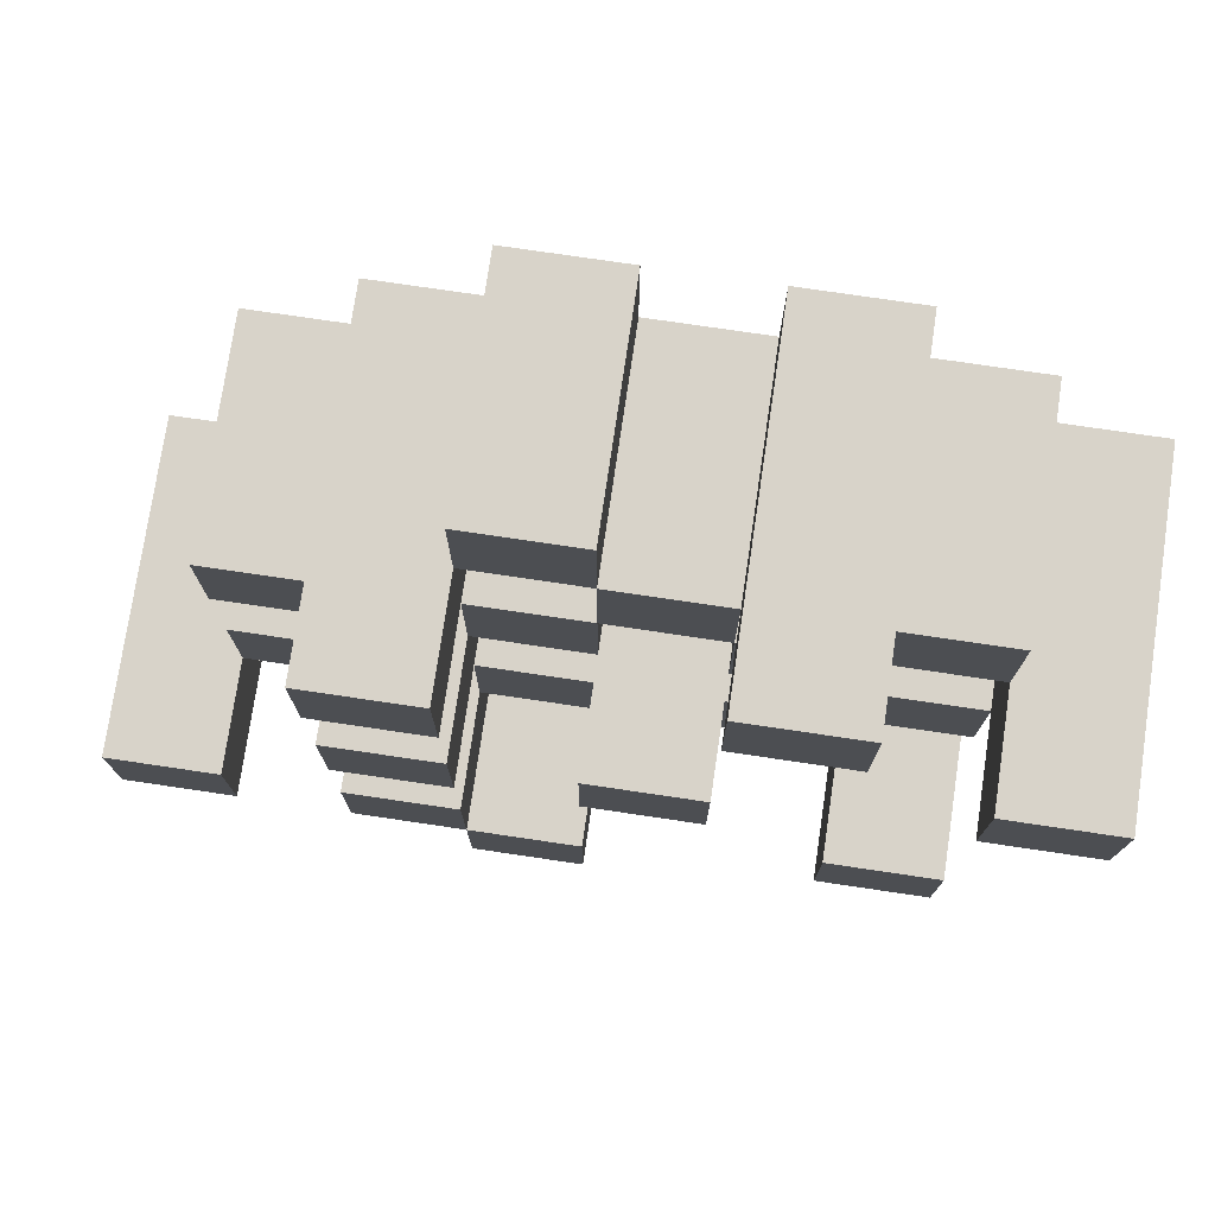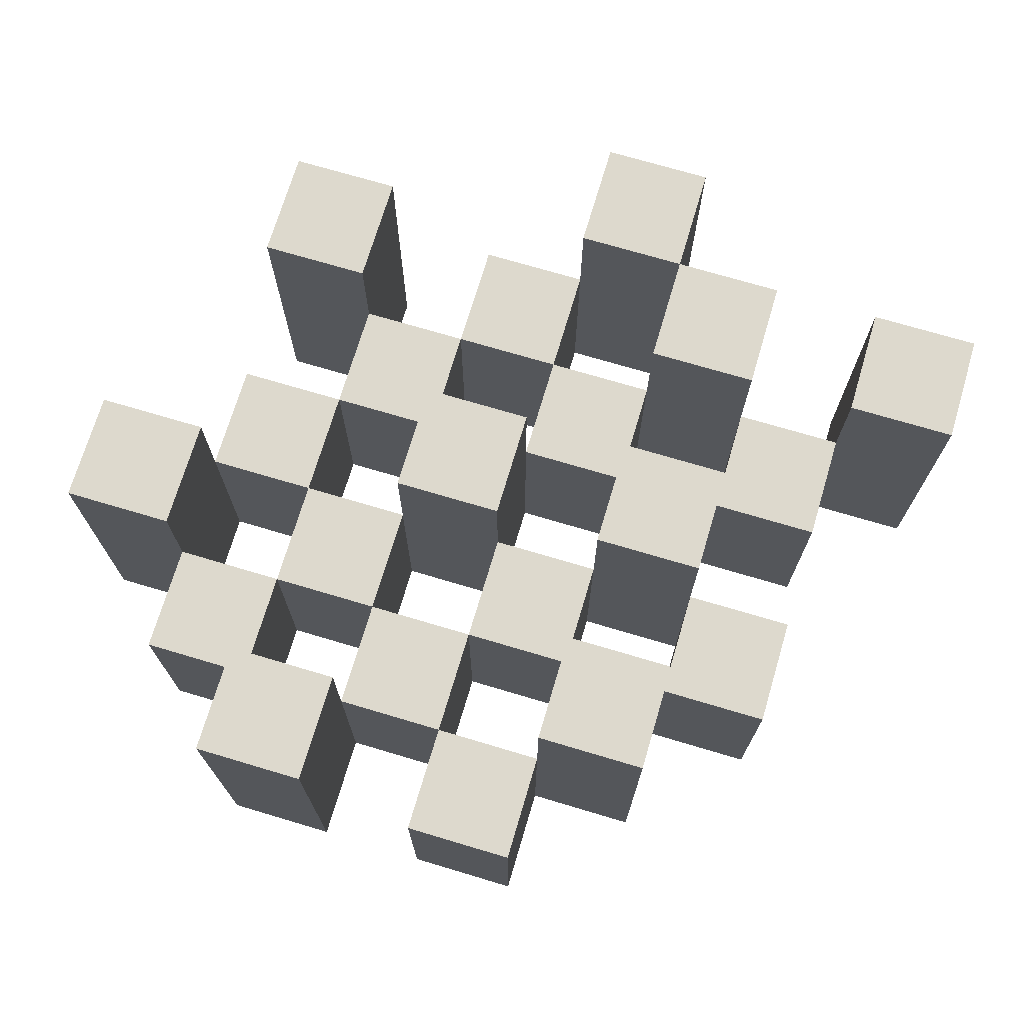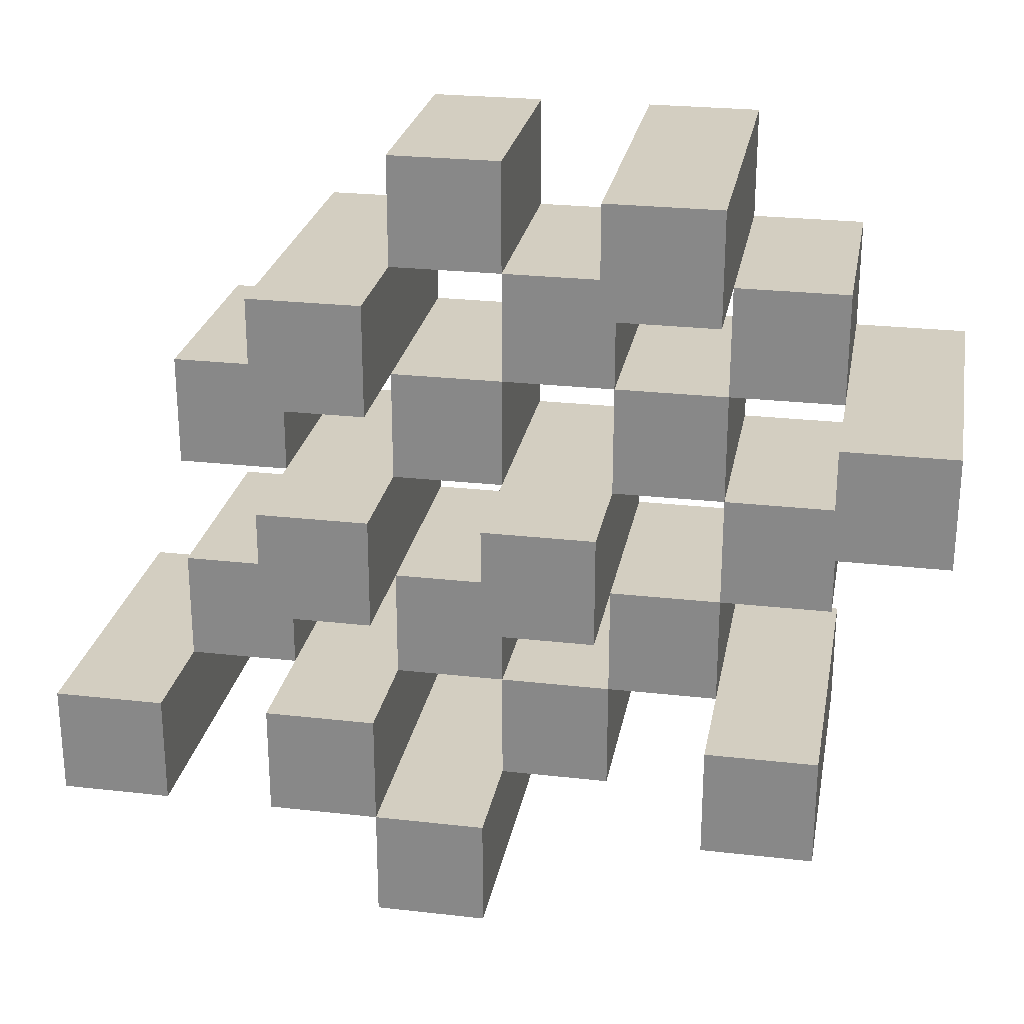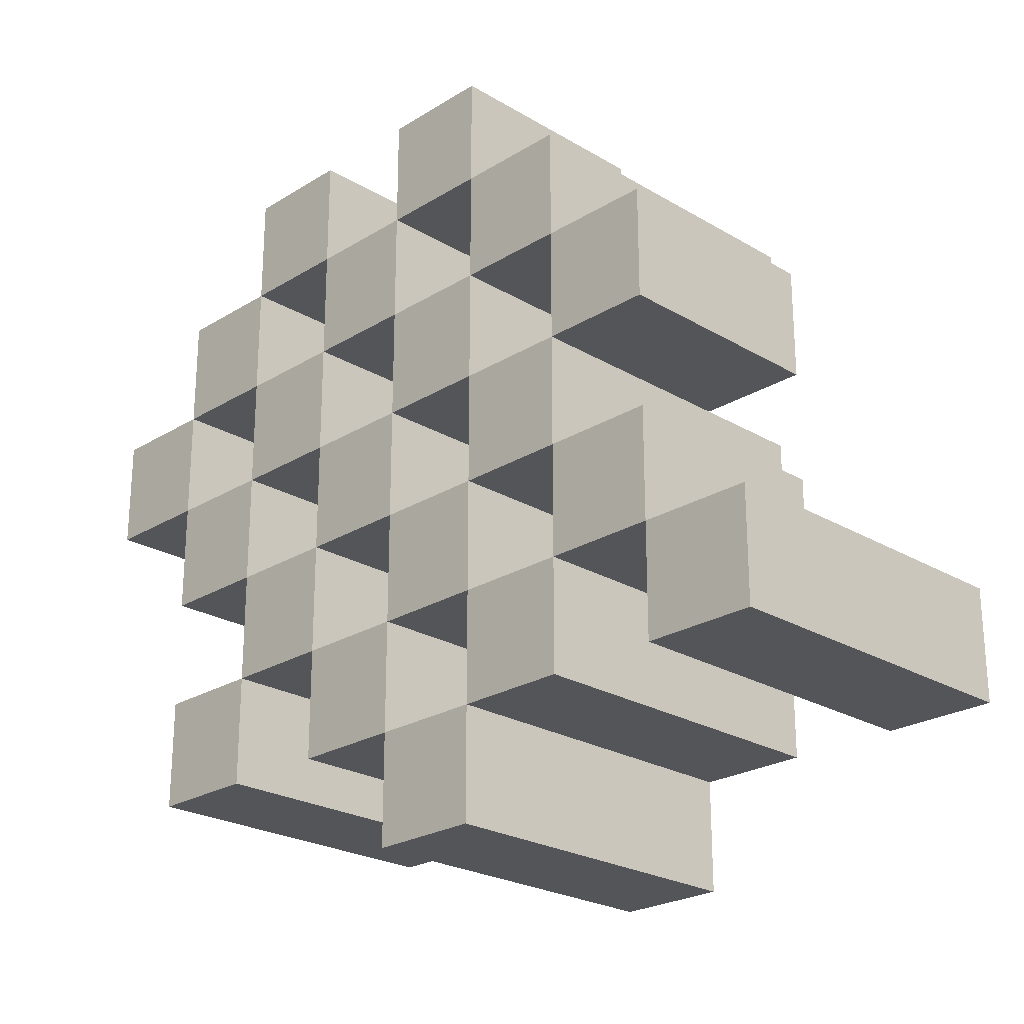
<metadata>
{"format":"obj","ext":"obj","renderer":"f3d","projection":"perspective","resolution":1024,"background":"white","views":[{"elev":75.9,"azim":-171.6,"up":"+Z"},{"elev":72.0,"azim":16.6,"up":"+Y"},{"elev":25.3,"azim":-169.6,"up":"+Z"},{"elev":-24.1,"azim":45.5,"up":"+Z"}]}
</metadata>
<code>
o
v 13.4 0.9 5.8
v 13.4 0.9 5.7
v 13.4 1.2 5.8
v 13.4 1.2 5.7
v 13.5 0.9 5.9
v 13.5 0.9 5.8
v 13.5 0.9 5.7
v 13.5 0.9 5.6
v 13.5 0.9 5.5
v 13.5 0.9 5.4
v 13.5 1.1 5.9
v 13.5 1.1 5.8
v 13.5 1.1 5.7
v 13.5 1.1 5.6
v 13.5 1.2 5.5
v 13.5 1.2 5.4
v 13.6 0.9 6
v 13.6 0.9 5.9
v 13.6 0.9 5.8
v 13.6 0.9 5.7
v 13.6 0.9 5.6
v 13.6 0.9 5.5
v 13.6 1.1 5.9
v 13.6 1.1 5.8
v 13.6 1.1 5.7
v 13.6 1.1 5.6
v 13.6 1.1 5.5
v 13.6 1.2 6
v 13.6 1.2 5.9
v 13.7 0.9 5.9
v 13.7 0.9 5.8
v 13.7 0.9 5.7
v 13.7 0.9 5.6
v 13.7 0.9 5.5
v 13.7 0.9 5.4
v 13.7 1.1 5.9
v 13.7 1.1 5.8
v 13.7 1.1 5.7
v 13.7 1.1 5.6
v 13.7 1.1 5.5
v 13.7 1.1 5.4
v 13.7 1.2 5.7
v 13.7 1.2 5.6
v 13.8 0.9 6
v 13.8 0.9 5.9
v 13.8 0.9 5.8
v 13.8 0.9 5.7
v 13.8 0.9 5.6
v 13.8 0.9 5.5
v 13.8 0.9 5.4
v 13.8 0.9 5.3
v 13.8 1.1 6
v 13.8 1.1 5.9
v 13.8 1.1 5.8
v 13.8 1.1 5.7
v 13.8 1.1 5.6
v 13.8 1.1 5.5
v 13.8 1.1 5.4
v 13.8 1.2 5.4
v 13.8 1.2 5.3
v 13.9 0.9 5.9
v 13.9 0.9 5.8
v 13.9 0.9 5.7
v 13.9 0.9 5.6
v 13.9 0.9 5.5
v 13.9 0.9 5.4
v 13.9 1.1 5.9
v 13.9 1.1 5.8
v 13.9 1.1 5.7
v 13.9 1.1 5.6
v 13.9 1.1 5.5
v 13.9 1.2 5.9
v 13.9 1.2 5.8
v 13.9 1.2 5.7
v 13.9 1.2 5.6
v 13.9 1.2 5.5
v 13.9 1.2 5.4
v 14 0.9 5.8
v 14 0.9 5.7
v 14 0.9 5.6
v 14 0.9 5.5
v 14 1.1 5.8
v 14 1.1 5.7
v 14 1.1 5.6
v 14 1.1 5.5
v 14.1 0.9 5.5
v 14.1 0.9 5.4
v 14.1 1.1 5.5
v 14.1 1.2 5.5
v 14.1 1.2 5.4
v 13.5 0.9 5.8
v 13.5 0.9 5.7
v 13.5 1.1 5.8
v 13.5 1.1 5.7
v 13.5 1.2 5.8
v 13.5 1.2 5.7
v 13.6 0.9 5.9
v 13.6 0.9 5.8
v 13.6 0.9 5.7
v 13.6 0.9 5.6
v 13.6 0.9 5.5
v 13.6 0.9 5.4
v 13.6 1.1 5.9
v 13.6 1.1 5.8
v 13.6 1.1 5.7
v 13.6 1.1 5.6
v 13.6 1.1 5.5
v 13.6 1.2 5.5
v 13.6 1.2 5.4
v 13.7 0.9 6
v 13.7 0.9 5.9
v 13.7 0.9 5.8
v 13.7 0.9 5.7
v 13.7 0.9 5.6
v 13.7 0.9 5.5
v 13.7 1.1 5.9
v 13.7 1.1 5.8
v 13.7 1.1 5.7
v 13.7 1.1 5.6
v 13.7 1.1 5.5
v 13.7 1.2 6
v 13.7 1.2 5.9
v 13.8 0.9 5.9
v 13.8 0.9 5.8
v 13.8 0.9 5.7
v 13.8 0.9 5.6
v 13.8 0.9 5.5
v 13.8 0.9 5.4
v 13.8 1.1 5.9
v 13.8 1.1 5.8
v 13.8 1.1 5.7
v 13.8 1.1 5.6
v 13.8 1.1 5.5
v 13.8 1.1 5.4
v 13.8 1.2 5.7
v 13.8 1.2 5.6
v 13.9 0.9 6
v 13.9 0.9 5.9
v 13.9 0.9 5.8
v 13.9 0.9 5.7
v 13.9 0.9 5.6
v 13.9 0.9 5.5
v 13.9 0.9 5.4
v 13.9 0.9 5.3
v 13.9 1.1 6
v 13.9 1.1 5.9
v 13.9 1.1 5.8
v 13.9 1.1 5.7
v 13.9 1.1 5.6
v 13.9 1.1 5.5
v 13.9 1.2 5.4
v 13.9 1.2 5.3
v 14 0.9 5.9
v 14 0.9 5.8
v 14 0.9 5.7
v 14 0.9 5.6
v 14 0.9 5.5
v 14 0.9 5.4
v 14 1.1 5.8
v 14 1.1 5.7
v 14 1.1 5.6
v 14 1.1 5.5
v 14 1.2 5.9
v 14 1.2 5.8
v 14 1.2 5.7
v 14 1.2 5.6
v 14 1.2 5.5
v 14 1.2 5.4
v 14.1 0.9 5.8
v 14.1 0.9 5.7
v 14.1 0.9 5.6
v 14.1 0.9 5.5
v 14.1 1.1 5.8
v 14.1 1.1 5.7
v 14.1 1.1 5.6
v 14.1 1.1 5.5
v 14.2 0.9 5.5
v 14.2 0.9 5.4
v 14.2 1.2 5.5
v 14.2 1.2 5.4
v 13.6 0.9 6
v 13.6 1.2 6
v 13.7 0.9 6
v 13.7 1.2 6
v 13.8 0.9 6
v 13.8 1.1 6
v 13.9 0.9 6
v 13.9 1.1 6
v 13.5 0.9 5.9
v 13.5 1.1 5.9
v 13.6 0.9 5.9
v 13.6 1.1 5.9
v 13.7 0.9 5.9
v 13.7 1.1 5.9
v 13.8 0.9 5.9
v 13.8 1.1 5.9
v 13.9 0.9 5.9
v 13.9 1.1 5.9
v 13.9 1.2 5.9
v 14 0.9 5.9
v 14 1.2 5.9
v 13.4 0.9 5.8
v 13.4 1.2 5.8
v 13.5 0.9 5.8
v 13.5 1.1 5.8
v 13.5 1.2 5.8
v 13.6 0.9 5.8
v 13.6 1.1 5.8
v 13.7 0.9 5.8
v 13.7 1.1 5.8
v 13.8 0.9 5.8
v 13.8 1.1 5.8
v 13.9 0.9 5.8
v 13.9 1.1 5.8
v 14 0.9 5.8
v 14 1.1 5.8
v 14.1 0.9 5.8
v 14.1 1.1 5.8
v 13.5 0.9 5.7
v 13.5 1.1 5.7
v 13.6 0.9 5.7
v 13.6 1.1 5.7
v 13.7 0.9 5.7
v 13.7 1.1 5.7
v 13.7 1.2 5.7
v 13.8 0.9 5.7
v 13.8 1.1 5.7
v 13.8 1.2 5.7
v 13.9 0.9 5.7
v 13.9 1.1 5.7
v 13.9 1.2 5.7
v 14 0.9 5.7
v 14 1.1 5.7
v 14 1.2 5.7
v 13.6 0.9 5.6
v 13.6 1.1 5.6
v 13.7 0.9 5.6
v 13.7 1.1 5.6
v 13.8 0.9 5.6
v 13.8 1.1 5.6
v 13.9 0.9 5.6
v 13.9 1.1 5.6
v 14 0.9 5.6
v 14 1.1 5.6
v 14.1 0.9 5.6
v 14.1 1.1 5.6
v 13.5 0.9 5.5
v 13.5 1.2 5.5
v 13.6 0.9 5.5
v 13.6 1.1 5.5
v 13.6 1.2 5.5
v 13.7 0.9 5.5
v 13.7 1.1 5.5
v 13.8 0.9 5.5
v 13.8 1.1 5.5
v 13.9 0.9 5.5
v 13.9 1.1 5.5
v 13.9 1.2 5.5
v 14 0.9 5.5
v 14 1.1 5.5
v 14 1.2 5.5
v 14.1 0.9 5.5
v 14.1 1.1 5.5
v 14.1 1.2 5.5
v 14.2 0.9 5.5
v 14.2 1.2 5.5
v 13.8 0.9 5.4
v 13.8 1.1 5.4
v 13.8 1.2 5.4
v 13.9 0.9 5.4
v 13.9 1.2 5.4
v 13.6 0.9 5.9
v 13.6 1.1 5.9
v 13.6 1.2 5.9
v 13.7 0.9 5.9
v 13.7 1.1 5.9
v 13.7 1.2 5.9
v 13.8 0.9 5.9
v 13.8 1.1 5.9
v 13.9 0.9 5.9
v 13.9 1.1 5.9
v 13.5 0.9 5.8
v 13.5 1.1 5.8
v 13.6 0.9 5.8
v 13.6 1.1 5.8
v 13.7 0.9 5.8
v 13.7 1.1 5.8
v 13.8 0.9 5.8
v 13.8 1.1 5.8
v 13.9 0.9 5.8
v 13.9 1.1 5.8
v 13.9 1.2 5.8
v 14 0.9 5.8
v 14 1.1 5.8
v 14 1.2 5.8
v 13.4 0.9 5.7
v 13.4 1.2 5.7
v 13.5 0.9 5.7
v 13.5 1.1 5.7
v 13.5 1.2 5.7
v 13.6 0.9 5.7
v 13.6 1.1 5.7
v 13.7 0.9 5.7
v 13.7 1.1 5.7
v 13.8 0.9 5.7
v 13.8 1.1 5.7
v 13.9 0.9 5.7
v 13.9 1.1 5.7
v 14 0.9 5.7
v 14 1.1 5.7
v 14.1 0.9 5.7
v 14.1 1.1 5.7
v 13.5 0.9 5.6
v 13.5 1.1 5.6
v 13.6 0.9 5.6
v 13.6 1.1 5.6
v 13.7 0.9 5.6
v 13.7 1.1 5.6
v 13.7 1.2 5.6
v 13.8 0.9 5.6
v 13.8 1.1 5.6
v 13.8 1.2 5.6
v 13.9 0.9 5.6
v 13.9 1.1 5.6
v 13.9 1.2 5.6
v 14 0.9 5.6
v 14 1.1 5.6
v 14 1.2 5.6
v 13.6 0.9 5.5
v 13.6 1.1 5.5
v 13.7 0.9 5.5
v 13.7 1.1 5.5
v 13.8 0.9 5.5
v 13.8 1.1 5.5
v 13.9 0.9 5.5
v 13.9 1.1 5.5
v 14 0.9 5.5
v 14 1.1 5.5
v 14.1 0.9 5.5
v 14.1 1.1 5.5
v 13.5 0.9 5.4
v 13.5 1.2 5.4
v 13.6 0.9 5.4
v 13.6 1.2 5.4
v 13.7 0.9 5.4
v 13.7 1.1 5.4
v 13.8 0.9 5.4
v 13.8 1.1 5.4
v 13.9 0.9 5.4
v 13.9 1.2 5.4
v 14 0.9 5.4
v 14 1.2 5.4
v 14.1 0.9 5.4
v 14.1 1.2 5.4
v 14.2 0.9 5.4
v 14.2 1.2 5.4
v 13.8 0.9 5.3
v 13.8 1.2 5.3
v 13.9 0.9 5.3
v 13.9 1.2 5.3
v 13.6 0.9 6
v 13.7 0.9 6
v 13.8 0.9 6
v 13.9 0.9 6
v 13.5 0.9 5.9
v 13.6 0.9 5.9
v 13.7 0.9 5.9
v 13.8 0.9 5.9
v 13.9 0.9 5.9
v 14 0.9 5.9
v 13.4 0.9 5.8
v 13.5 0.9 5.8
v 13.6 0.9 5.8
v 13.7 0.9 5.8
v 13.8 0.9 5.8
v 13.9 0.9 5.8
v 14 0.9 5.8
v 14.1 0.9 5.8
v 13.4 0.9 5.7
v 13.5 0.9 5.7
v 13.6 0.9 5.7
v 13.7 0.9 5.7
v 13.8 0.9 5.7
v 13.9 0.9 5.7
v 14 0.9 5.7
v 14.1 0.9 5.7
v 13.5 0.9 5.6
v 13.6 0.9 5.6
v 13.7 0.9 5.6
v 13.8 0.9 5.6
v 13.9 0.9 5.6
v 14 0.9 5.6
v 14.1 0.9 5.6
v 13.5 0.9 5.5
v 13.6 0.9 5.5
v 13.7 0.9 5.5
v 13.8 0.9 5.5
v 13.9 0.9 5.5
v 14 0.9 5.5
v 14.1 0.9 5.5
v 14.2 0.9 5.5
v 13.5 0.9 5.4
v 13.6 0.9 5.4
v 13.7 0.9 5.4
v 13.8 0.9 5.4
v 13.9 0.9 5.4
v 14 0.9 5.4
v 14.1 0.9 5.4
v 14.2 0.9 5.4
v 13.8 0.9 5.3
v 13.9 0.9 5.3
v 13.8 1.1 6
v 13.9 1.1 6
v 13.5 1.1 5.9
v 13.6 1.1 5.9
v 13.7 1.1 5.9
v 13.8 1.1 5.9
v 13.9 1.1 5.9
v 13.5 1.1 5.8
v 13.6 1.1 5.8
v 13.7 1.1 5.8
v 13.8 1.1 5.8
v 13.9 1.1 5.8
v 14 1.1 5.8
v 14.1 1.1 5.8
v 13.5 1.1 5.7
v 13.6 1.1 5.7
v 13.7 1.1 5.7
v 13.8 1.1 5.7
v 13.9 1.1 5.7
v 14 1.1 5.7
v 14.1 1.1 5.7
v 13.5 1.1 5.6
v 13.6 1.1 5.6
v 13.7 1.1 5.6
v 13.8 1.1 5.6
v 13.9 1.1 5.6
v 14 1.1 5.6
v 14.1 1.1 5.6
v 13.6 1.1 5.5
v 13.7 1.1 5.5
v 13.8 1.1 5.5
v 13.9 1.1 5.5
v 14 1.1 5.5
v 14.1 1.1 5.5
v 13.7 1.1 5.4
v 13.8 1.1 5.4
v 13.6 1.2 6
v 13.7 1.2 6
v 13.6 1.2 5.9
v 13.7 1.2 5.9
v 13.9 1.2 5.9
v 14 1.2 5.9
v 13.4 1.2 5.8
v 13.5 1.2 5.8
v 13.9 1.2 5.8
v 14 1.2 5.8
v 13.4 1.2 5.7
v 13.5 1.2 5.7
v 13.7 1.2 5.7
v 13.8 1.2 5.7
v 13.9 1.2 5.7
v 14 1.2 5.7
v 13.7 1.2 5.6
v 13.8 1.2 5.6
v 13.9 1.2 5.6
v 14 1.2 5.6
v 13.5 1.2 5.5
v 13.6 1.2 5.5
v 13.9 1.2 5.5
v 14 1.2 5.5
v 14.1 1.2 5.5
v 14.2 1.2 5.5
v 13.5 1.2 5.4
v 13.6 1.2 5.4
v 13.8 1.2 5.4
v 13.9 1.2 5.4
v 14 1.2 5.4
v 14.1 1.2 5.4
v 14.2 1.2 5.4
v 13.8 1.2 5.3
v 13.9 1.2 5.3
f 3 2 1
f 4 2 3
f 11 6 5
f 12 6 11
f 13 8 7
f 14 8 13
f 15 10 9
f 16 10 15
f 23 18 17
f 24 20 19
f 25 20 24
f 26 22 21
f 27 22 26
f 28 23 17
f 29 23 28
f 36 31 30
f 37 31 36
f 38 33 32
f 39 33 38
f 40 35 34
f 41 35 40
f 42 39 38
f 43 39 42
f 52 45 44
f 53 45 52
f 54 47 46
f 55 47 54
f 56 49 48
f 57 49 56
f 58 51 50
f 59 51 58
f 60 51 59
f 67 62 61
f 68 62 67
f 69 64 63
f 70 64 69
f 71 66 65
f 72 68 67
f 73 68 72
f 74 70 69
f 75 70 74
f 76 66 71
f 77 66 76
f 82 79 78
f 83 79 82
f 84 81 80
f 85 81 84
f 88 87 86
f 89 87 88
f 90 87 89
f 91 92 93
f 93 92 94
f 93 94 95
f 95 94 96
f 97 98 103
f 103 98 104
f 99 100 105
f 105 100 106
f 101 102 107
f 107 102 108
f 108 102 109
f 110 111 116
f 112 113 117
f 117 113 118
f 114 115 119
f 119 115 120
f 110 116 121
f 121 116 122
f 123 124 129
f 129 124 130
f 125 126 131
f 131 126 132
f 127 128 133
f 133 128 134
f 131 132 135
f 135 132 136
f 137 138 145
f 145 138 146
f 139 140 147
f 147 140 148
f 141 142 149
f 149 142 150
f 143 144 151
f 151 144 152
f 153 154 159
f 155 156 160
f 160 156 161
f 157 158 162
f 153 159 163
f 163 159 164
f 160 161 165
f 165 161 166
f 162 158 167
f 167 158 168
f 169 170 173
f 173 170 174
f 171 172 175
f 175 172 176
f 177 178 179
f 179 178 180
f 183 182 181
f 184 182 183
f 187 186 185
f 188 186 187
f 191 190 189
f 192 190 191
f 195 194 193
f 196 194 195
f 200 198 197
f 200 199 198
f 201 199 200
f 204 203 202
f 205 203 204
f 206 203 205
f 209 208 207
f 210 208 209
f 213 212 211
f 214 212 213
f 217 216 215
f 218 216 217
f 221 220 219
f 222 220 221
f 226 224 223
f 226 225 224
f 227 225 226
f 228 225 227
f 232 230 229
f 232 231 230
f 233 231 232
f 234 231 233
f 237 236 235
f 238 236 237
f 241 240 239
f 242 240 241
f 245 244 243
f 246 244 245
f 249 248 247
f 250 248 249
f 251 248 250
f 254 253 252
f 255 253 254
f 259 257 256
f 259 258 257
f 260 258 259
f 261 258 260
f 265 263 262
f 265 264 263
f 266 264 265
f 270 268 267
f 270 269 268
f 271 269 270
f 272 273 275
f 273 274 275
f 275 274 276
f 276 274 277
f 278 279 280
f 280 279 281
f 282 283 284
f 284 283 285
f 286 287 288
f 288 287 289
f 290 291 293
f 291 292 293
f 293 292 294
f 294 292 295
f 296 297 298
f 298 297 299
f 299 297 300
f 301 302 303
f 303 302 304
f 305 306 307
f 307 306 308
f 309 310 311
f 311 310 312
f 313 314 315
f 315 314 316
f 317 318 320
f 318 319 320
f 320 319 321
f 321 319 322
f 323 324 326
f 324 325 326
f 326 325 327
f 327 325 328
f 329 330 331
f 331 330 332
f 333 334 335
f 335 334 336
f 337 338 339
f 339 338 340
f 341 342 343
f 343 342 344
f 345 346 347
f 347 346 348
f 349 350 351
f 351 350 352
f 353 354 355
f 355 354 356
f 357 358 359
f 359 358 360
f 366 362 361
f 367 362 366
f 368 364 363
f 369 364 368
f 372 366 365
f 373 366 372
f 374 368 367
f 375 368 374
f 376 370 369
f 377 370 376
f 379 372 371
f 380 372 379
f 381 374 373
f 382 374 381
f 383 376 375
f 384 376 383
f 385 378 377
f 386 378 385
f 387 381 380
f 388 381 387
f 389 383 382
f 390 383 389
f 391 385 384
f 392 385 391
f 395 389 388
f 396 389 395
f 397 391 390
f 398 391 397
f 399 393 392
f 400 393 399
f 402 395 394
f 403 395 402
f 404 397 396
f 405 397 404
f 406 399 398
f 407 399 406
f 408 401 400
f 409 401 408
f 410 406 405
f 411 406 410
f 412 413 417
f 417 413 418
f 414 415 419
f 419 415 420
f 416 417 421
f 421 417 422
f 420 421 427
f 427 421 428
f 422 423 429
f 429 423 430
f 424 425 431
f 431 425 432
f 426 427 433
f 433 427 434
f 434 435 440
f 440 435 441
f 436 437 442
f 442 437 443
f 438 439 444
f 444 439 445
f 441 442 446
f 446 442 447
f 448 449 450
f 450 449 451
f 452 453 456
f 456 453 457
f 454 455 458
f 458 455 459
f 460 461 464
f 464 461 465
f 462 463 466
f 466 463 467
f 468 469 474
f 474 469 475
f 470 471 477
f 477 471 478
f 472 473 479
f 479 473 480
f 476 477 481
f 481 477 482

</code>
